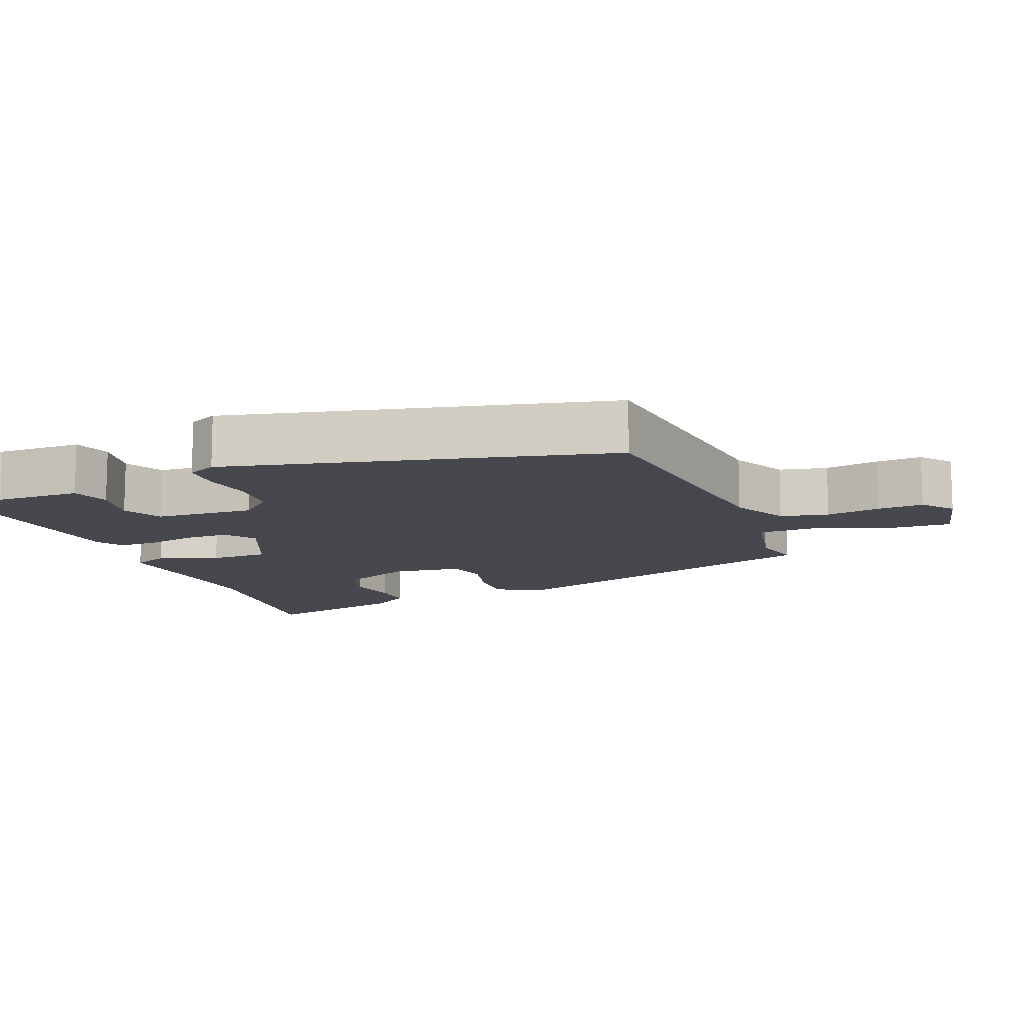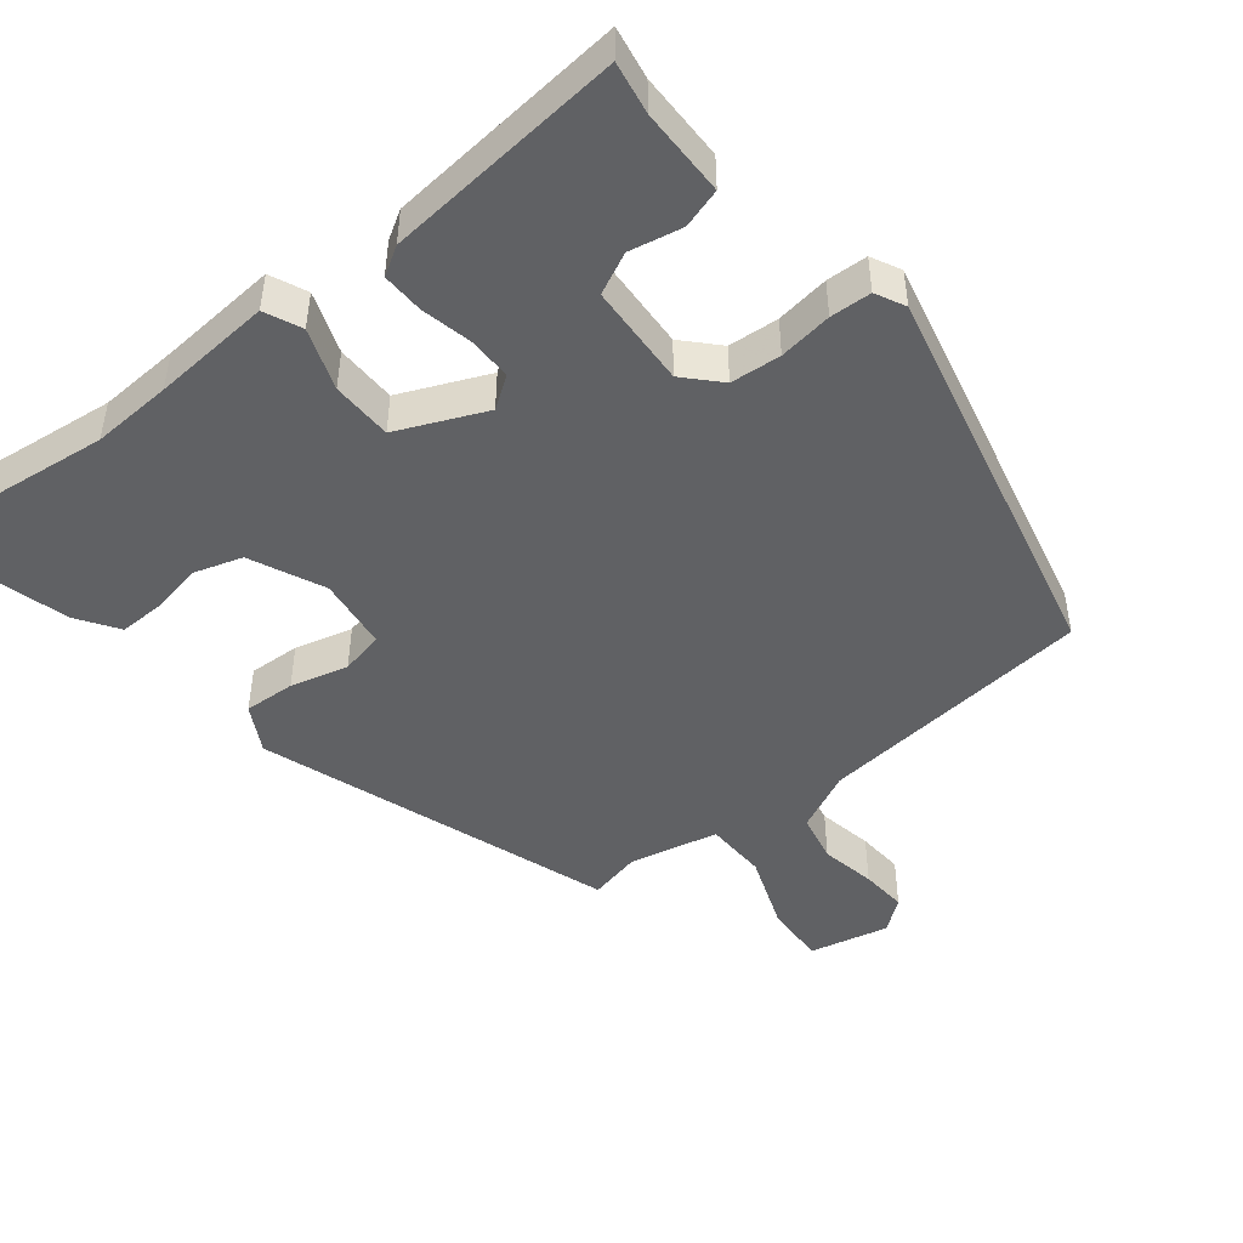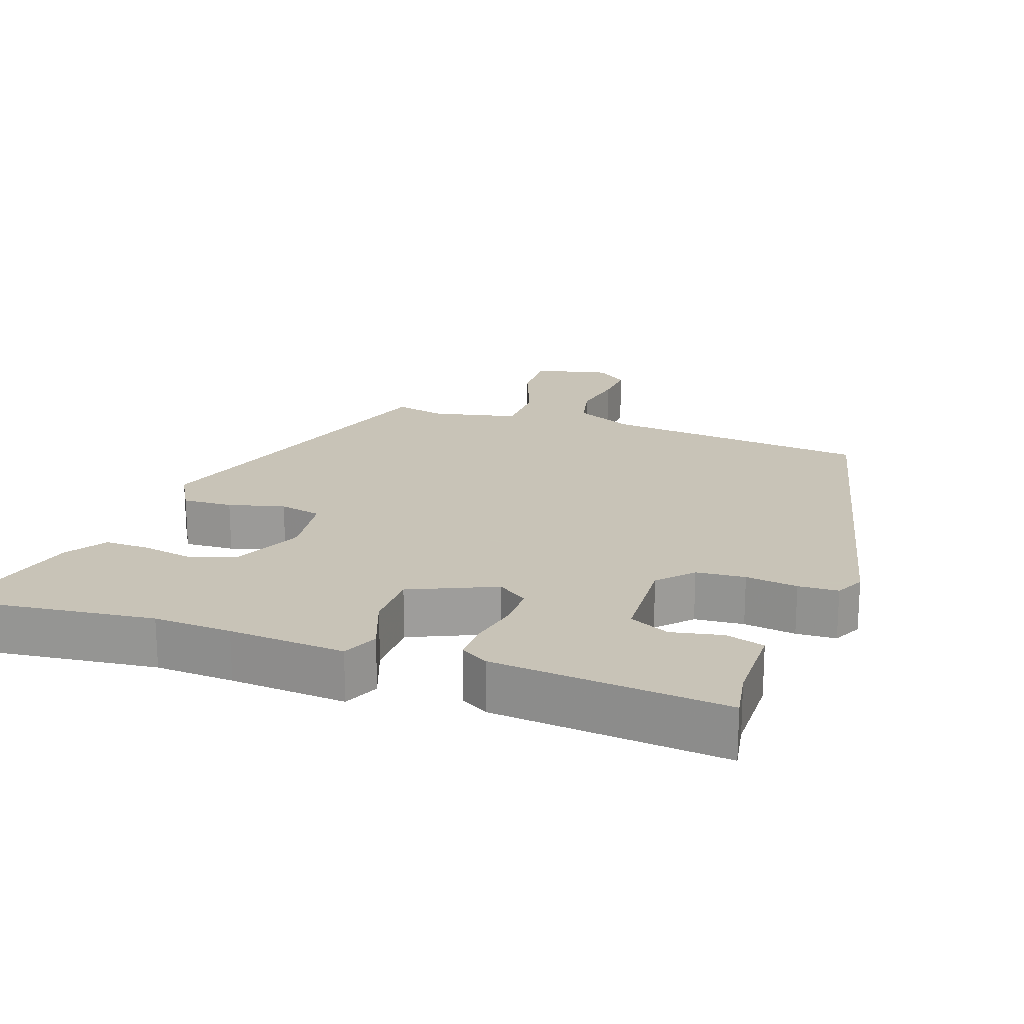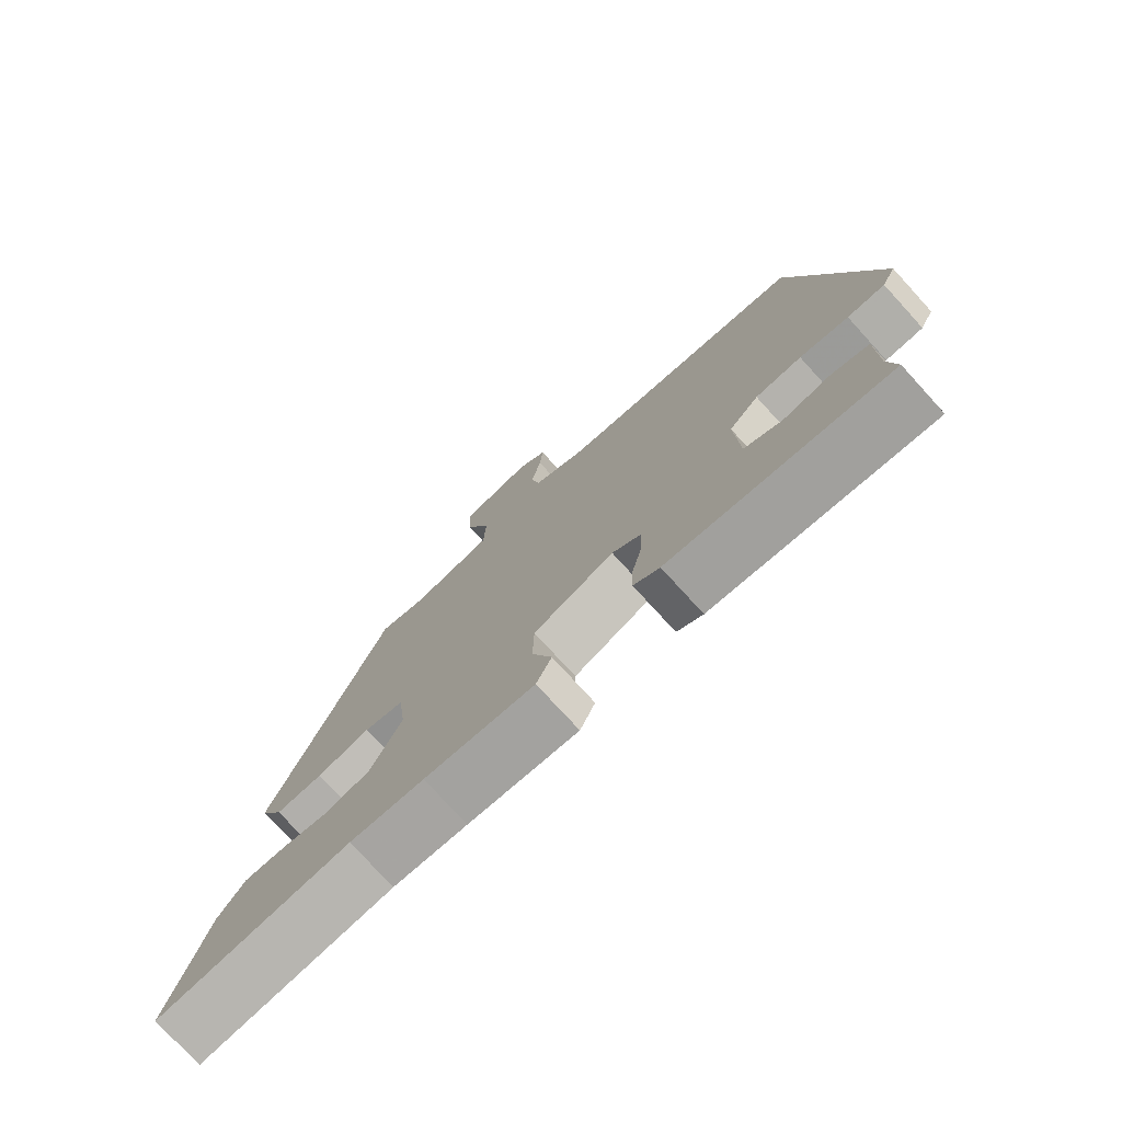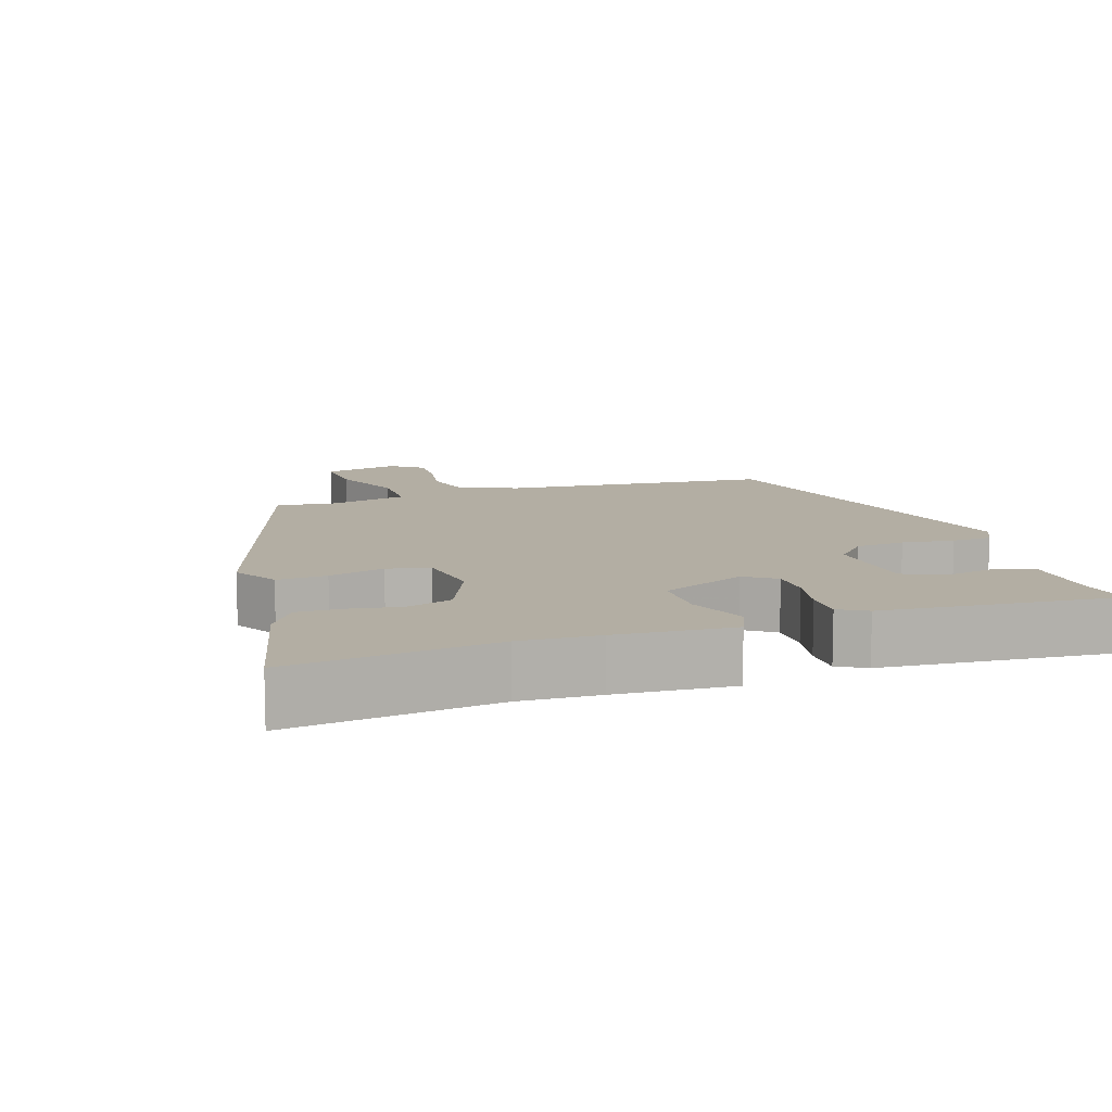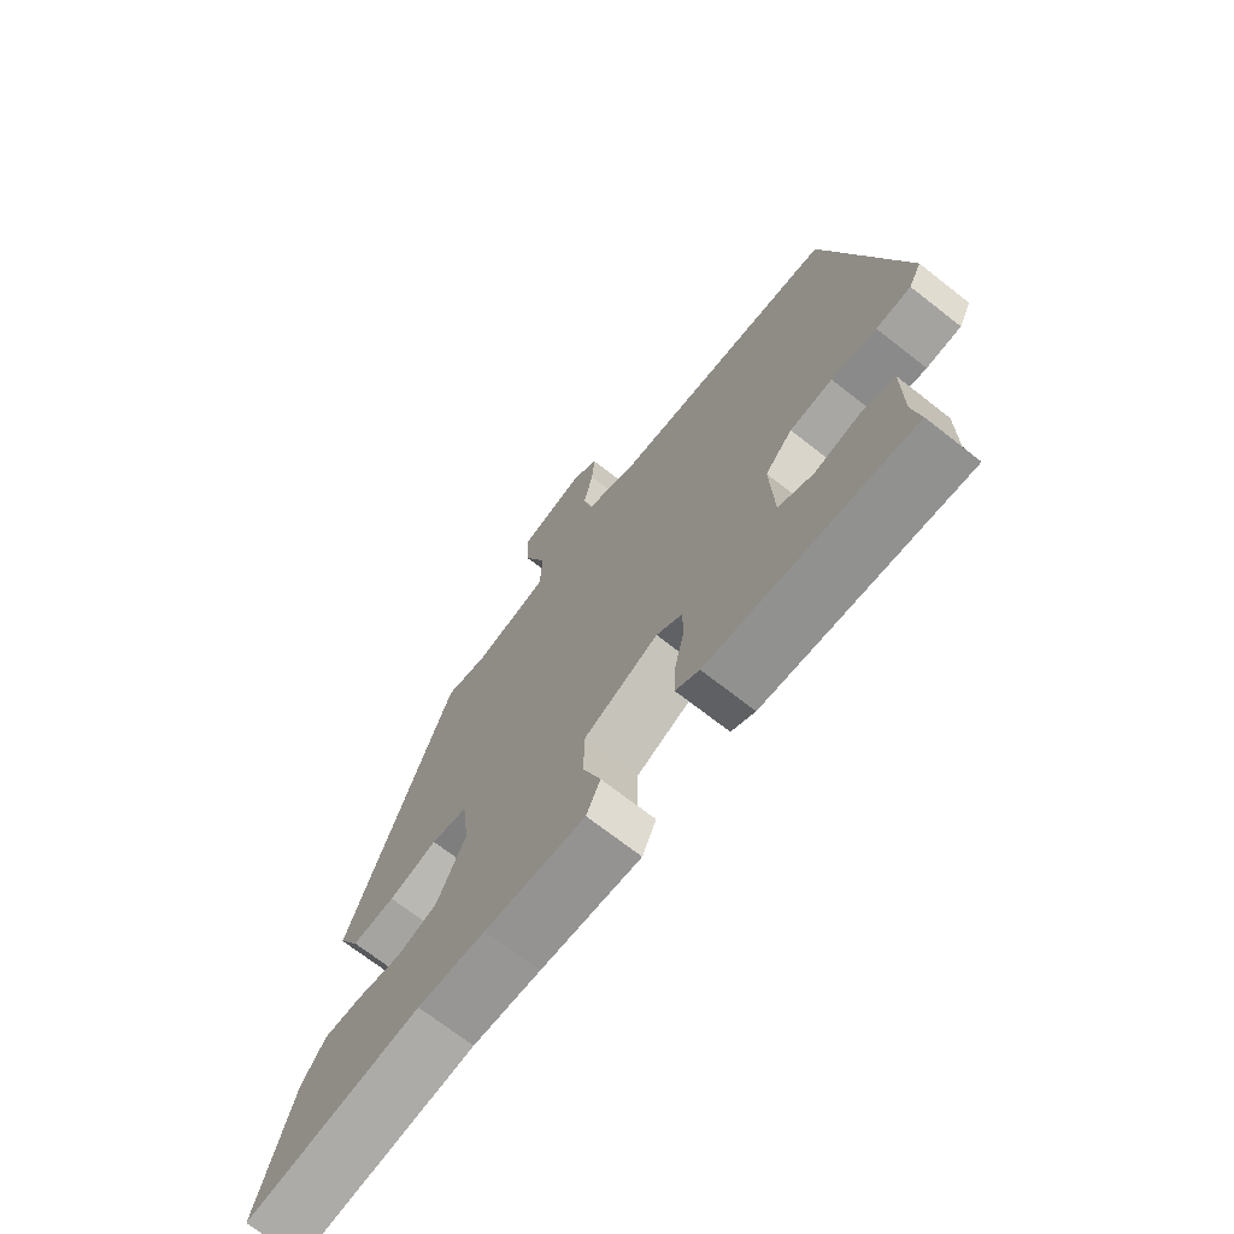
<metadata>
{"format":"obj","ext":"obj","renderer":"f3d","projection":"perspective","resolution":1024,"background":"white","views":[{"elev":-11.8,"azim":-69.0,"up":"+Y"},{"elev":-46.9,"azim":-141.9,"up":"+Y"},{"elev":19.8,"azim":-161.4,"up":"+Y"},{"elev":-76.4,"azim":-137.6,"up":"+Z"},{"elev":10.9,"azim":160.2,"up":"+Y"},{"elev":-71.1,"azim":-128.0,"up":"+Z"}]}
</metadata>
<code>
v 0.34 0.07 0.504
v 0.51 0.07 0.017
v 0.475 0.07 -0.048
v 0.404 0.07 -0.045
v 0.324 0.07 -0.025
v 0.264 0.07 -0.039
v 0.252 0.07 -0.139
v 0.299 0.07 -0.241
v 0.365 0.07 -0.261
v 0.437 0.07 -0.247
v 0.5 0.07 -0.245
v 0.539 0.07 -0.302
v 0.595 0.07 -0.51
v 0.304 0.07 -0.479
v 0.193 0.07 -0.486
v 0.028 0.07 -0.5
v 0.005 0.07 -0.449
v 0.035 0.07 -0.364
v 0.033 0.07 -0.28
v -0.089 0.07 -0.228
v -0.132 0.07 -0.259
v -0.131 0.07 -0.32
v -0.115 0.07 -0.39
v -0.113 0.07 -0.448
v -0.152 0.07 -0.472
v -0.484 0.07 -0.506
v -0.472 0.07 -0.434
v -0.472 0.07 -0.312
v -0.417 0.07 -0.295
v -0.344 0.07 -0.309
v -0.287 0.07 -0.281
v -0.281 0.07 -0.139
v -0.326 0.07 -0.092
v -0.396 0.07 -0.087
v -0.47 0.07 -0.098
v -0.527 0.07 -0.096
v -0.548 0.07 -0.055
v -0.428 0.07 0.487
v -0.046 0.07 0.53
v 0.036 0.07 0.57
v 0.05 0.07 0.638
v 0.035 0.07 0.715
v 0.03 0.07 0.78
v 0.074 0.07 0.815
v 0.184 0.07 0.791
v 0.181 0.07 0.706
v 0.142 0.07 0.599
v 0.145 0.07 0.513
v 0.268 0.07 0.487
v 0.34 0 0.504
v 0.51 0 0.017
v 0.475 0 -0.048
v 0.404 0 -0.045
v 0.324 0 -0.025
v 0.264 0 -0.039
v 0.252 0 -0.139
v 0.299 0 -0.241
v 0.365 0 -0.261
v 0.437 0 -0.247
v 0.5 0 -0.245
v 0.539 0 -0.302
v 0.595 0 -0.51
v 0.304 0 -0.479
v 0.193 0 -0.486
v 0.028 0 -0.5
v 0.005 0 -0.449
v 0.035 0 -0.364
v 0.033 0 -0.28
v -0.089 0 -0.228
v -0.132 0 -0.259
v -0.131 0 -0.32
v -0.115 0 -0.39
v -0.113 0 -0.448
v -0.152 0 -0.472
v -0.484 0 -0.506
v -0.472 0 -0.434
v -0.472 0 -0.312
v -0.417 0 -0.295
v -0.344 0 -0.309
v -0.287 0 -0.281
v -0.281 0 -0.139
v -0.326 0 -0.092
v -0.396 0 -0.087
v -0.47 0 -0.098
v -0.527 0 -0.096
v -0.548 0 -0.055
v -0.428 0 0.487
v -0.046 0 0.53
v 0.036 0 0.57
v 0.05 0 0.638
v 0.035 0 0.715
v 0.03 0 0.78
v 0.074 0 0.815
v 0.184 0 0.791
v 0.181 0 0.706
v 0.142 0 0.599
v 0.145 0 0.513
v 0.268 0 0.487
f 45 46 47
f 44 45 47
f 43 44 47
f 42 43 47
f 41 42 47
f 40 41 47 48
f 39 40 48
f 39 48 49
f 38 39 49
f 37 38 49
f 36 37 49
f 35 36 49
f 34 35 49
f 27 28 29 30
f 27 30 31
f 26 27 31
f 25 26 31
f 24 25 31
f 23 24 31
f 22 23 31
f 21 22 31 32
f 15 16 17 18
f 14 15 18 19
f 12 13 14
f 11 12 14
f 10 11 14
f 9 10 14
f 8 9 14 19
f 7 8 19 20
f 3 4 5
f 2 3 5
f 1 2 5
f 49 1 5
f 49 5 6
f 34 49 6
f 33 34 6
f 20 21 32 33
f 6 7 20 33
f 96 95 94
f 96 94 93
f 96 93 92
f 96 92 91
f 96 91 90
f 97 96 90 89
f 97 89 88
f 98 97 88
f 98 88 87
f 98 87 86
f 98 86 85
f 98 85 84
f 98 84 83
f 79 78 77 76
f 80 79 76
f 80 76 75
f 80 75 74
f 80 74 73
f 80 73 72
f 80 72 71
f 81 80 71 70
f 67 66 65 64
f 68 67 64 63
f 63 62 61
f 63 61 60
f 63 60 59
f 63 59 58
f 68 63 58 57
f 69 68 57 56
f 54 53 52
f 54 52 51
f 54 51 50
f 54 50 98
f 55 54 98
f 55 98 83
f 55 83 82
f 82 81 70 69
f 82 69 56 55
f 1 50 51 2
f 2 51 52 3
f 3 52 53 4
f 4 53 54 5
f 5 54 55 6
f 6 55 56 7
f 7 56 57 8
f 8 57 58 9
f 9 58 59 10
f 10 59 60 11
f 11 60 61 12
f 12 61 62 13
f 13 62 63 14
f 14 63 64 15
f 15 64 65 16
f 16 65 66 17
f 17 66 67 18
f 18 67 68 19
f 19 68 69 20
f 20 69 70 21
f 21 70 71 22
f 22 71 72 23
f 23 72 73 24
f 24 73 74 25
f 25 74 75 26
f 26 75 76 27
f 27 76 77 28
f 28 77 78 29
f 29 78 79 30
f 30 79 80 31
f 31 80 81 32
f 32 81 82 33
f 33 82 83 34
f 34 83 84 35
f 35 84 85 36
f 36 85 86 37
f 37 86 87 38
f 38 87 88 39
f 39 88 89 40
f 40 89 90 41
f 41 90 91 42
f 42 91 92 43
f 43 92 93 44
f 44 93 94 45
f 45 94 95 46
f 46 95 96 47
f 47 96 97 48
f 48 97 98 49
f 49 98 50 1

</code>
